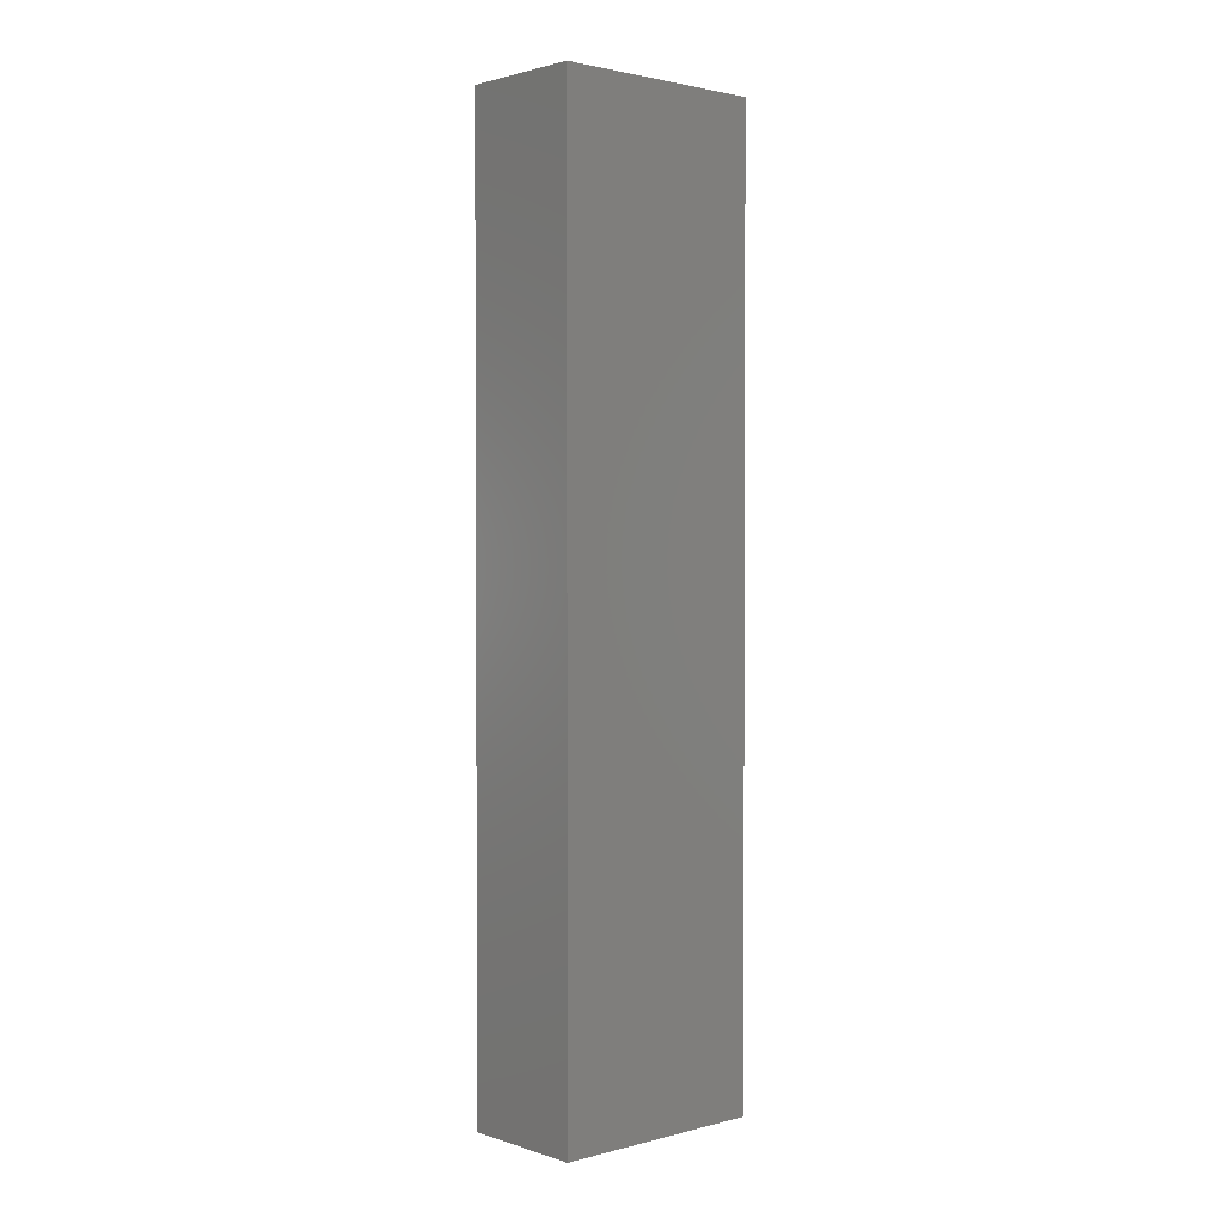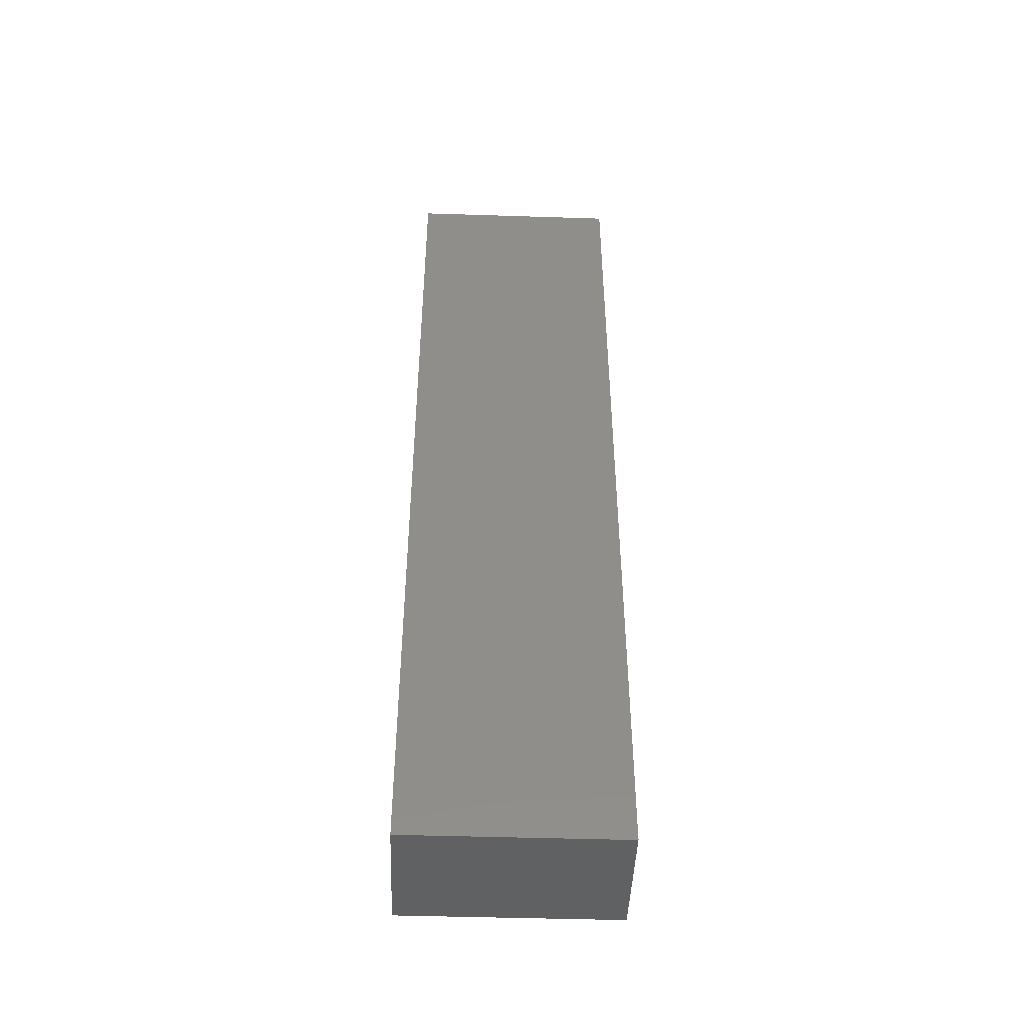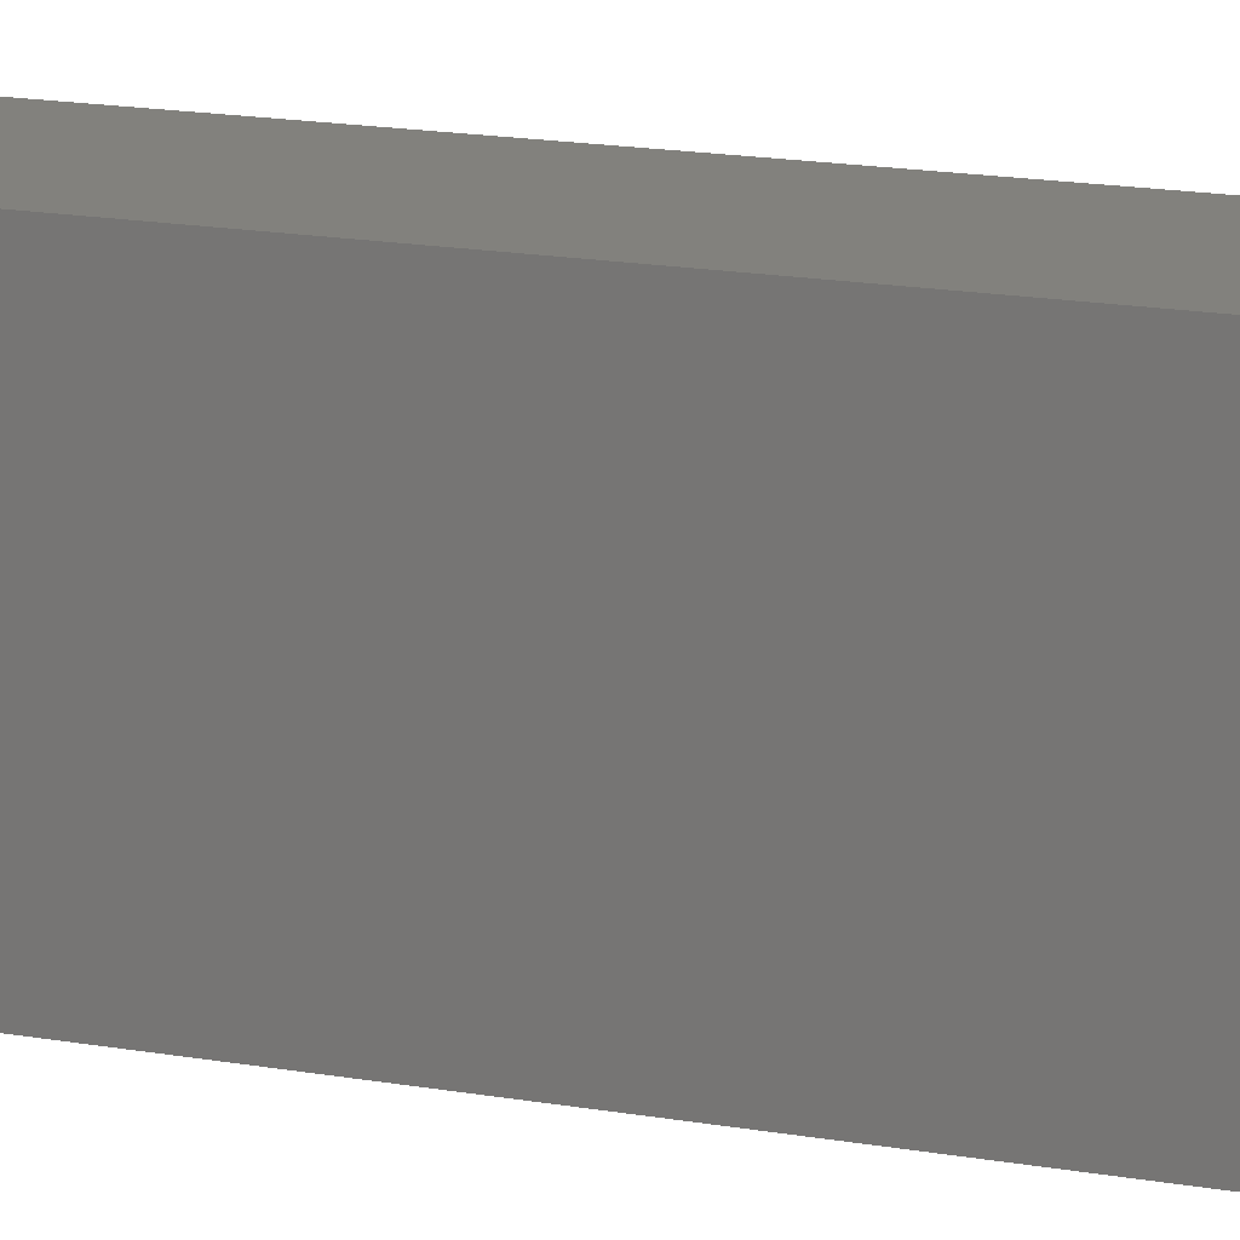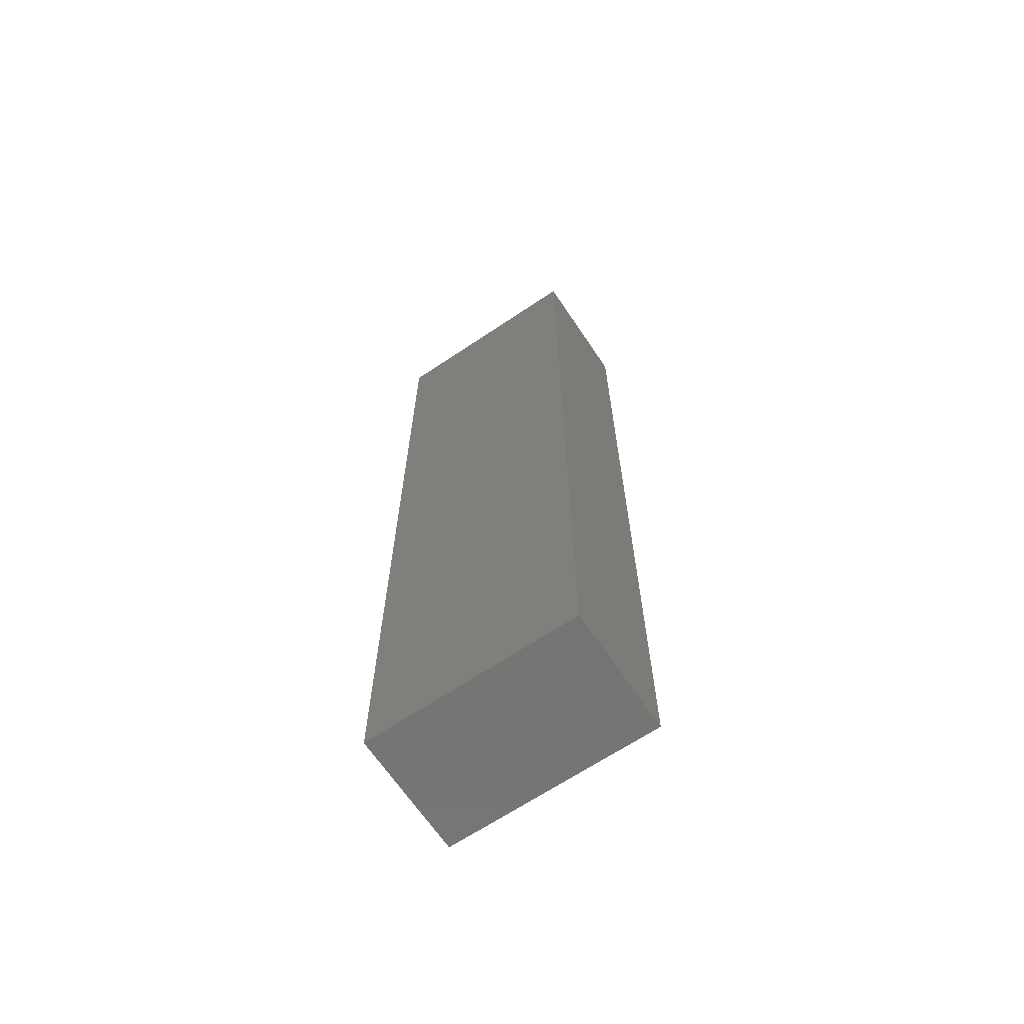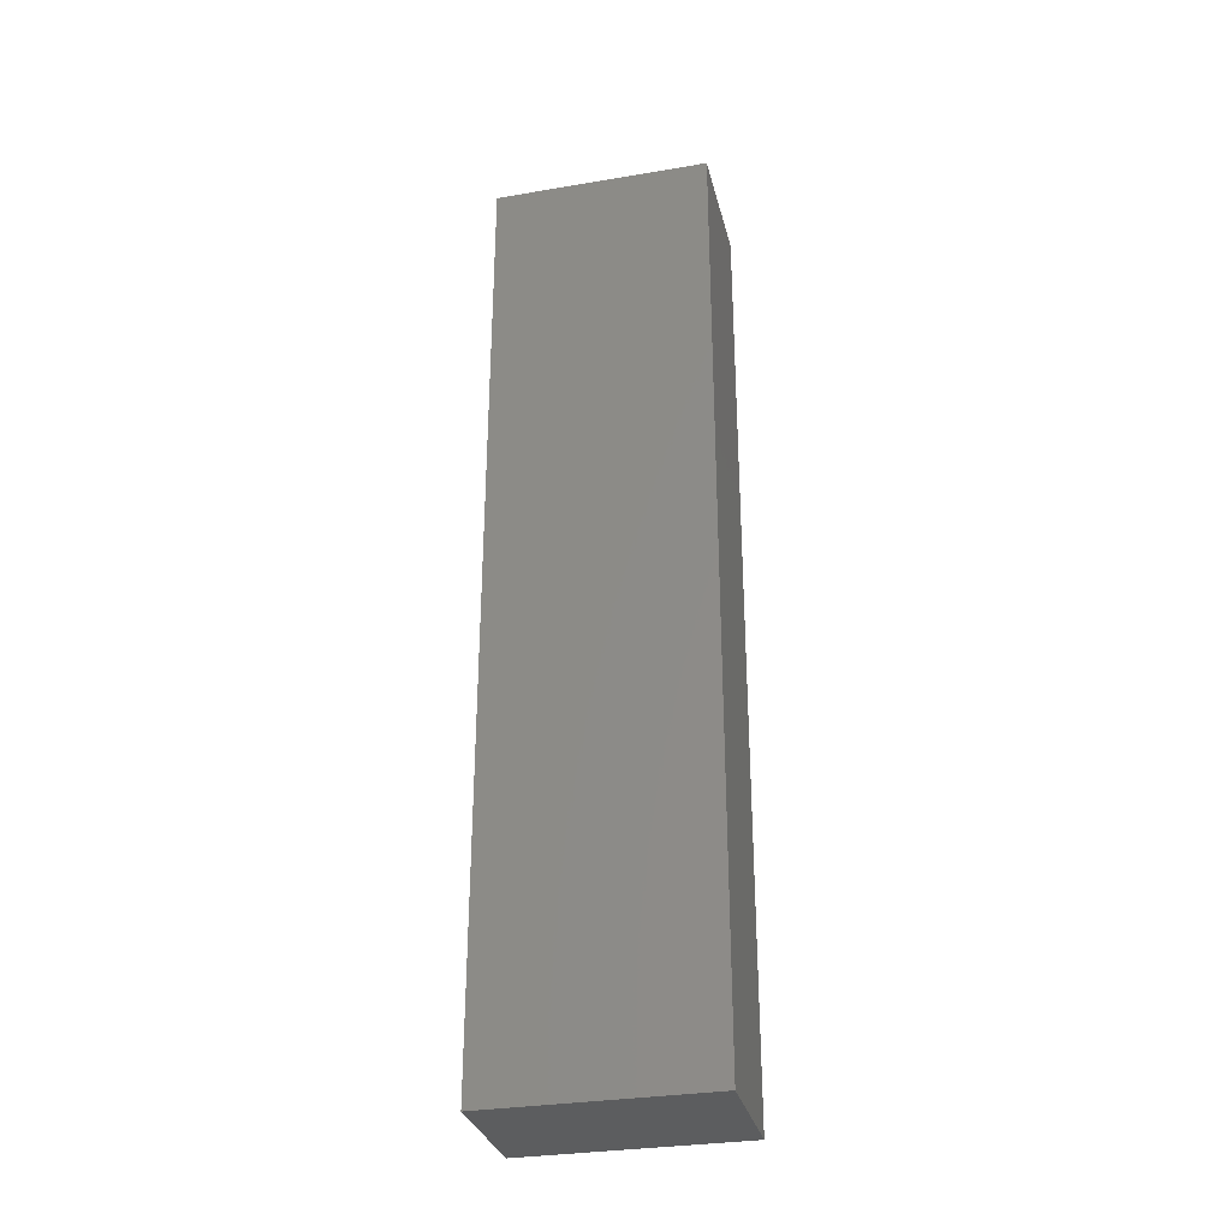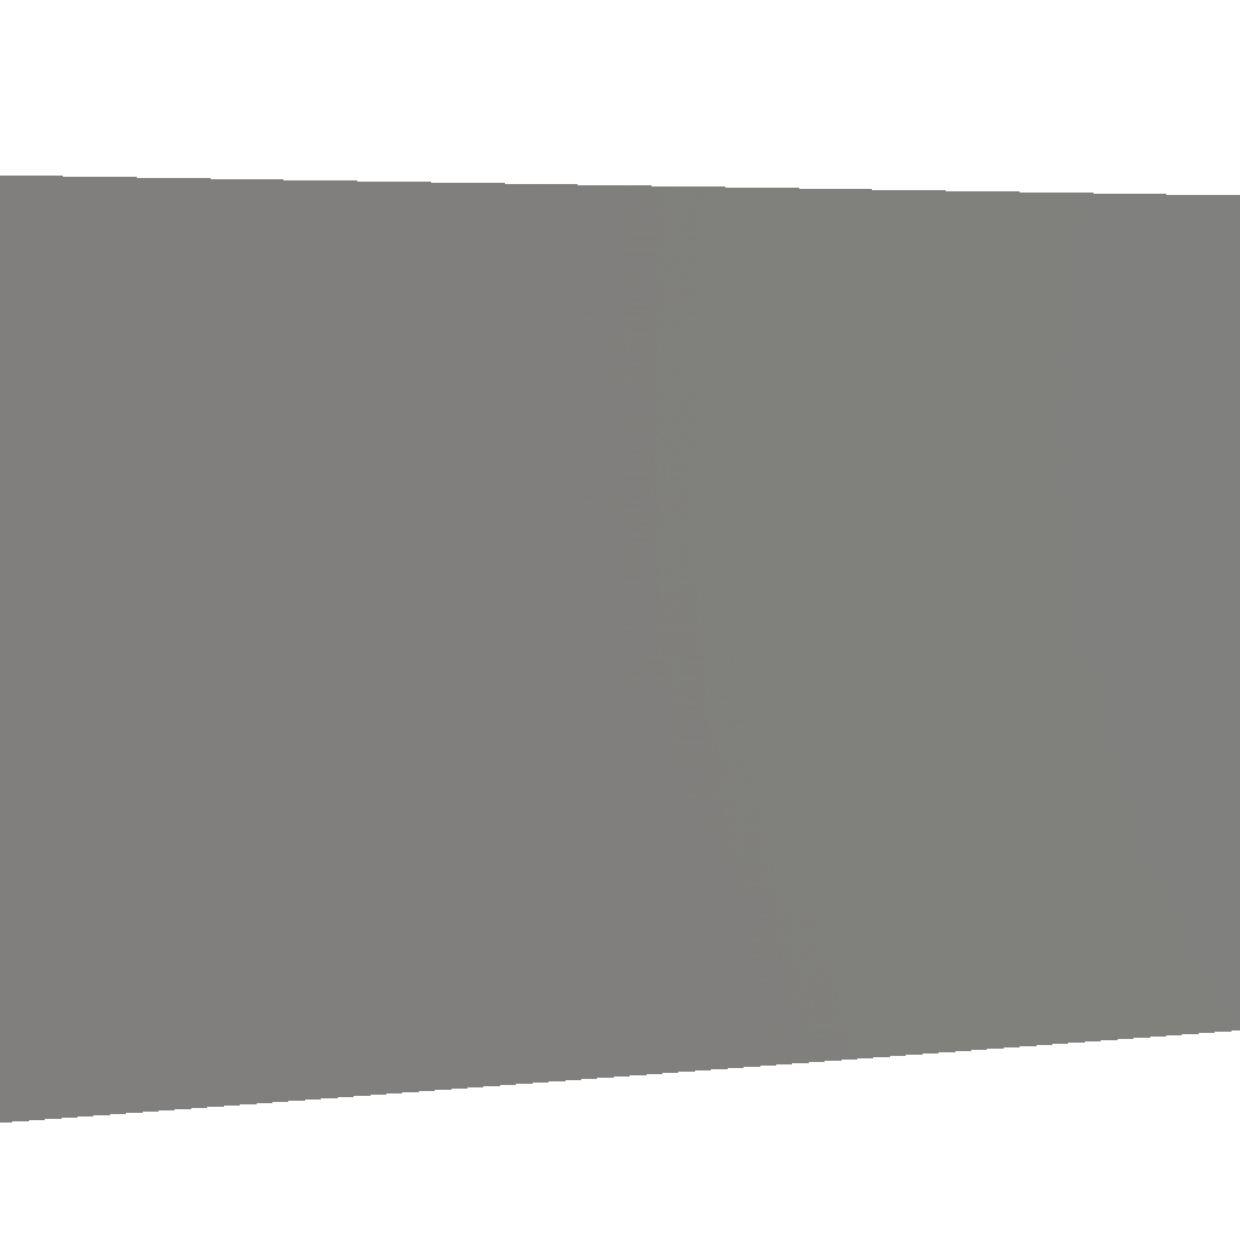
<metadata>
{"format":"stl","ext":"stl","renderer":"f3d","projection":"perspective","resolution":1024,"background":"white","views":[{"elev":1.9,"azim":-131.9,"up":"+Z"},{"elev":-45.9,"azim":-92.1,"up":"+Z"},{"elev":15.5,"azim":111.2,"up":"+Y"},{"elev":-66.6,"azim":123.9,"up":"+Z"},{"elev":-31.3,"azim":-76.5,"up":"+Z"},{"elev":2.1,"azim":-127.3,"up":"+Y"}]}
</metadata>
<code>
# stl→obj: 8 verts, 12 faces
v 26.2 9.18 2.62
v 26.2 8.58 2.62
v 26.55 8.58 2.62
v 26.55 9.18 2.62
v 26.55 8.58 0
v 26.2 8.58 0
v 26.2 9.18 0
v 26.55 9.18 0
f 1 2 3
f 3 4 1
f 5 6 7
f 7 8 5
f 4 8 7
f 7 1 4
f 1 7 6
f 6 2 1
f 2 6 5
f 5 3 2
f 3 5 8
f 8 4 3

</code>
